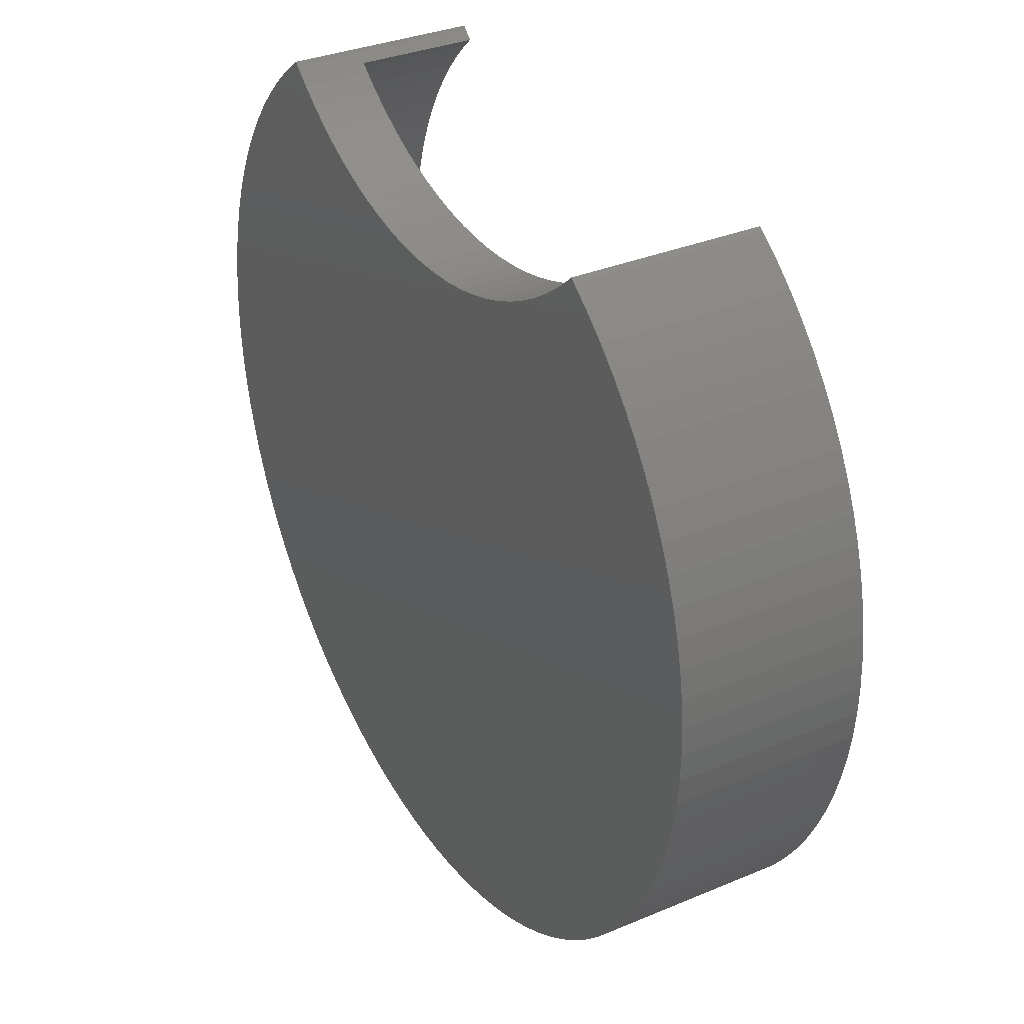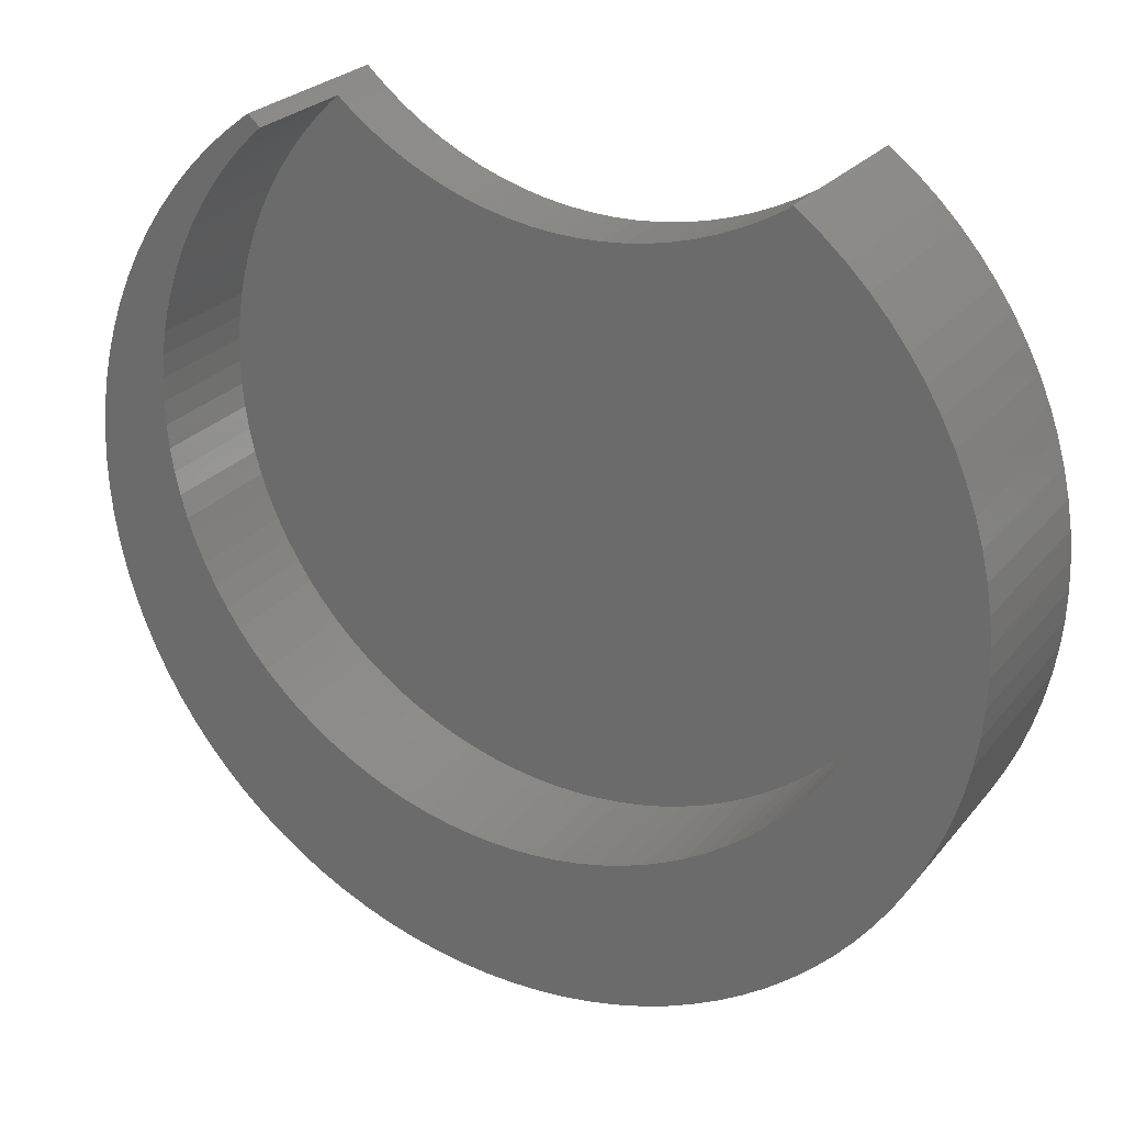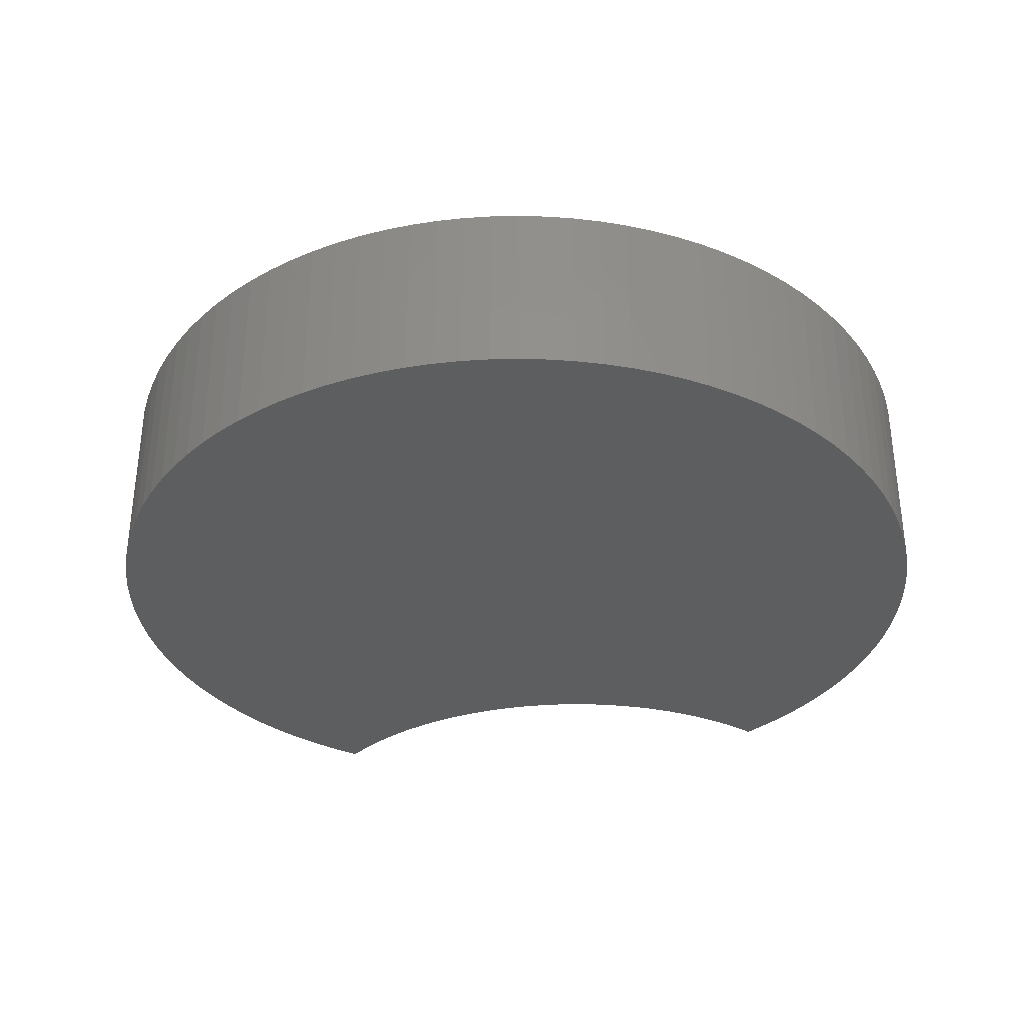
<metadata>
{"format":"stl","ext":"stl","renderer":"f3d","projection":"perspective","resolution":1024,"background":"white","views":[{"elev":33.4,"azim":-119.9,"up":"+Y"},{"elev":25.7,"azim":29.7,"up":"+Y"},{"elev":-33.9,"azim":7.0,"up":"+Z"}]}
</metadata>
<code>
# stl→obj: 374 verts, 744 faces
v 10 2 1.8
v 9.98 2.628 5
v 9.98 2.628 1.8
v 10 2 5
v 0.6279 -7.98 1.8
v 0 -8 5
v 0.6279 -7.98 5
v 0 -8 1.8
v 7.29 8.845 1.8
v 6.845 9.29 5
v 6.845 9.29 1.8
v 7.29 8.845 5
v -7.29 8.845 5
v -6.845 9.29 1.8
v -6.845 9.29 5
v -7.29 8.845 1.8
v 9.298 5.681 1.8
v 9.048 6.258 5
v 9.048 6.258 1.8
v 9.298 5.681 5
v -9.511 5.09 5
v -9.298 5.681 1.8
v -9.298 5.681 5
v -9.511 5.09 1.8
v 9.686 -0.4869 1.8
v 9.823 0.1262 5
v 9.823 0.1262 1.8
v 9.686 -0.4869 5
v 3.09 -7.511 1.8
v 2.487 -7.686 5
v 3.09 -7.511 5
v 2.487 -7.686 1.8
v 1.874 -7.823 5
v 1.874 -7.823 1.8
v 9.823 3.874 1.8
v 9.686 4.487 5
v 9.686 4.487 1.8
v 9.823 3.874 5
v 9.511 5.09 5
v 9.511 5.09 1.8
v 8.443 7.358 1.8
v 8.09 7.878 5
v 8.09 7.878 1.8
v 8.443 7.358 5
v 8.763 6.818 5
v 8.763 6.818 1.8
v -9.921 3.253 5
v -9.823 3.874 1.8
v -9.823 3.874 5
v -9.921 3.253 1.8
v 3.09 7.489 1.8
v 9.921 3.253 1.8
v 2.487 7.314 1.8
v 9.98 1.372 1.8
v 3.681 7.702 1.8
v 9.921 0.7467 1.8
v 4.258 7.952 1.8
v 1.874 7.177 1.8
v 9.511 -1.09 1.8
v 4.818 8.237 1.8
v 9.298 -1.681 1.8
v 5.358 8.557 1.8
v 7.705 8.374 1.8
v 5.878 8.91 1.8
v 6.374 9.295 1.8
v 6.607 9.5 1.8
v 9.048 -2.258 1.8
v 8.763 -2.818 1.8
v 8.443 -3.358 1.8
v 1.253 7.079 1.8
v 8.09 -3.878 1.8
v 7.705 -4.374 1.8
v 7.29 -4.845 1.8
v 6.845 -5.29 1.8
v 6.374 -5.705 1.8
v 5.878 -6.09 1.8
v 0.6279 7.02 1.8
v 5.358 -6.443 1.8
v 4.818 -6.763 1.8
v 4.258 -7.048 1.8
v 3.681 -7.298 1.8
v 0 7 1.8
v 1.253 -7.921 1.8
v -1.874 -7.823 1.8
v -0.6279 7.02 1.8
v -0.6279 -7.98 1.8
v -5.878 -6.09 1.8
v -1.253 7.079 1.8
v -1.253 -7.921 1.8
v -8.443 -3.358 1.8
v -1.874 7.177 1.8
v -9.686 -0.4869 1.8
v -2.487 7.314 1.8
v -2.487 -7.686 1.8
v -10 2 1.8
v -3.09 7.489 1.8
v -3.09 -7.511 1.8
v -3.681 7.702 1.8
v -3.681 -7.298 1.8
v -4.258 7.952 1.8
v -4.258 -7.048 1.8
v -8.763 6.818 1.8
v -4.818 8.237 1.8
v -4.818 -6.763 1.8
v -8.09 7.878 1.8
v -5.358 8.557 1.8
v -5.358 -6.443 1.8
v -7.705 8.374 1.8
v -5.878 8.91 1.8
v -6.374 9.295 1.8
v -6.374 -5.705 1.8
v -6.607 9.5 1.8
v -6.845 -5.29 1.8
v -7.29 -4.845 1.8
v -7.705 -4.374 1.8
v -8.443 7.358 1.8
v -8.09 -3.878 1.8
v -9.048 6.258 1.8
v -8.763 -2.818 1.8
v -9.048 -2.258 1.8
v -9.298 -1.681 1.8
v -9.686 4.487 1.8
v -9.511 -1.09 1.8
v -9.823 0.1262 1.8
v -9.98 2.628 1.8
v -9.921 0.7467 1.8
v -9.98 1.372 1.8
v -8.763 6.818 5
v -8.443 7.358 5
v 7.29 -4.845 5
v 6.845 -5.29 5
v 9.298 -1.681 5
v 9.048 -2.258 5
v 8.443 -3.358 5
v 8.09 -3.878 5
v -6.845 -5.29 5
v -6.374 -5.705 5
v -8.763 -2.818 5
v -9.048 -2.258 5
v -7.705 -4.374 5
v -8.09 -3.878 5
v 1.253 -7.921 5
v 9.921 3.253 5
v 7.705 8.374 5
v 6.607 9.5 5
v -8.09 7.878 5
v -7.705 8.374 5
v -9.048 6.258 5
v -9.686 4.487 5
v -9.98 2.628 5
v -10 2 5
v -9.98 1.372 5
v -6.607 9.5 5
v 9.98 1.372 5
v 9.511 -1.09 5
v 7.705 -4.374 5
v 8.763 -2.818 5
v -3.681 -7.298 5
v -3.09 -7.511 5
v -4.258 -7.048 5
v -7.29 -4.845 5
v -9.511 -1.09 5
v -9.686 -0.4869 5
v -9.298 -1.681 5
v 3.681 -7.298 5
v 4.258 -7.048 5
v 9.921 0.7467 5
v 5.878 -6.09 5
v 6.374 -5.705 5
v -1.253 -7.921 5
v -0.6279 -7.98 5
v -5.358 -6.443 5
v -4.818 -6.763 5
v -8.443 -3.358 5
v -9.823 0.1262 5
v -9.921 0.7467 5
v -5.878 -6.09 5
v 5.358 -6.443 5
v 4.818 -6.763 5
v -1.874 -7.823 5
v -2.487 -7.686 5
v 3.09 7.489 0
v 2.487 7.314 0
v 6.845 9.71 0
v 6.928 9.793 5
v 6.928 9.793 0
v 6.845 9.71 5
v -3.09 7.489 0
v -3.681 7.702 0
v 4.818 8.237 0
v 4.258 7.952 0
v -5.358 8.557 0
v -5.878 8.91 0
v -4.818 8.237 0
v 1.253 7.079 0
v 0.6279 7.02 0
v 1.874 7.177 0
v 3.681 7.702 0
v 6.374 9.295 0
v 5.878 8.91 0
v 5.358 8.557 0
v -6.374 9.295 0
v -6.845 9.71 5
v -6.845 9.71 0
v -4.258 7.952 0
v -2.487 7.314 0
v -1.253 7.079 0
v -1.874 7.177 0
v 0 7 0
v -0.6279 7.02 0
v -6.928 9.793 0
v -6.928 9.793 5
v 12 0 5
v 11.98 0.7535 0
v 11.98 0.7535 5
v 12 0 0
v -12 0 0
v -11.98 0.7535 5
v -11.98 0.7535 0
v -12 0 5
v -0.7535 -11.98 0
v 0 -12 5
v -0.7535 -11.98 5
v 0 -12 0
v -8.748 -8.215 0
v -9.246 -7.649 5
v -9.246 -7.649 0
v -8.748 -8.215 5
v 8.748 8.215 5
v 8.215 8.748 0
v 8.215 8.748 5
v 8.748 8.215 0
v -7.649 9.246 0
v -8.215 8.748 5
v -7.649 9.246 5
v -8.215 8.748 0
v 11.16 4.417 5
v 10.86 5.109 0
v 10.86 5.109 5
v 11.16 4.417 0
v 7.053 9.708 0
v 7.053 9.708 5
v -10.86 5.109 0
v -10.52 5.781 5
v -10.52 5.781 0
v -10.86 5.109 5
v 4.417 -11.16 0
v 5.109 -10.86 5
v 4.417 -11.16 5
v 5.109 -10.86 0
v -11.91 -1.504 0
v -11.98 -0.7535 5
v -11.98 -0.7535 0
v -11.91 -1.504 5
v 11.98 -0.7535 0
v 11.91 -1.504 0
v 11.79 -2.249 0
v 11.91 1.504 0
v 11.62 -2.984 0
v 11.41 -3.708 0
v 11.79 2.249 0
v 11.16 -4.417 0
v 11.62 2.984 0
v 10.86 -5.109 0
v 11.41 3.708 0
v 10.52 -5.781 0
v 10.13 -6.43 0
v 9.708 -7.053 0
v 9.246 -7.649 0
v 10.52 5.781 0
v 8.748 -8.215 0
v 10.13 6.43 0
v 8.215 -8.748 0
v 9.708 7.053 0
v 7.649 -9.246 0
v 9.246 7.649 0
v 7.053 -9.708 0
v 7.649 9.246 0
v 6.43 -10.13 0
v 5.781 -10.52 0
v 3.708 -11.41 0
v 2.984 -11.62 0
v 2.249 -11.79 0
v 1.504 -11.91 0
v 0.7535 -11.98 0
v -1.504 -11.91 0
v -2.249 -11.79 0
v -2.984 -11.62 0
v -3.708 -11.41 0
v -4.417 -11.16 0
v -5.109 -10.86 0
v -5.781 -10.52 0
v -6.43 -10.13 0
v -7.053 -9.708 0
v -7.649 -9.246 0
v -8.215 -8.748 0
v -9.708 -7.053 0
v -10.13 -6.43 0
v -10.52 -5.781 0
v -10.86 -5.109 0
v -11.16 -4.417 0
v -11.41 -3.708 0
v -11.62 -2.984 0
v -7.053 9.708 0
v -11.79 -2.249 0
v -8.748 8.215 0
v -9.246 7.649 0
v -11.91 1.504 0
v -9.708 7.053 0
v -10.13 6.43 0
v -11.79 2.249 0
v -11.62 2.984 0
v -11.41 3.708 0
v -11.16 4.417 0
v 11.79 2.249 5
v 11.62 2.984 5
v 11.41 3.708 5
v 10.13 6.43 5
v 9.708 7.053 5
v 10.52 5.781 5
v 7.649 9.246 5
v -11.62 2.984 5
v -11.79 2.249 5
v -9.246 7.649 5
v -9.708 7.053 5
v -8.748 8.215 5
v -7.053 9.708 5
v -10.13 6.43 5
v -11.16 4.417 5
v 11.91 1.504 5
v 11.98 -0.7535 5
v 11.91 -1.504 5
v 11.79 -2.249 5
v 9.246 7.649 5
v 11.62 -2.984 5
v 11.41 -3.708 5
v 11.16 -4.417 5
v 10.86 -5.109 5
v 10.52 -5.781 5
v 10.13 -6.43 5
v 9.708 -7.053 5
v 9.246 -7.649 5
v 8.748 -8.215 5
v 8.215 -8.748 5
v 7.649 -9.246 5
v 7.053 -9.708 5
v 6.43 -10.13 5
v 5.781 -10.52 5
v 3.708 -11.41 5
v 2.984 -11.62 5
v 2.249 -11.79 5
v 1.504 -11.91 5
v 0.7535 -11.98 5
v -1.504 -11.91 5
v -2.249 -11.79 5
v -2.984 -11.62 5
v -3.708 -11.41 5
v -5.109 -10.86 5
v -5.781 -10.52 5
v -4.417 -11.16 5
v -6.43 -10.13 5
v -7.053 -9.708 5
v -7.649 -9.246 5
v -8.215 -8.748 5
v -9.708 -7.053 5
v -10.13 -6.43 5
v -10.52 -5.781 5
v -10.86 -5.109 5
v -11.16 -4.417 5
v -11.41 -3.708 5
v -11.62 -2.984 5
v -11.79 -2.249 5
v -11.91 1.504 5
v -11.41 3.708 5
f 1 2 3
f 2 1 4
f 5 6 7
f 6 5 8
f 9 10 11
f 10 9 12
f 13 14 15
f 14 13 16
f 17 18 19
f 18 17 20
f 21 22 23
f 22 21 24
f 25 26 27
f 26 25 28
f 29 30 31
f 30 29 32
f 32 33 30
f 33 32 34
f 35 36 37
f 36 35 38
f 37 39 40
f 39 37 36
f 41 42 43
f 42 41 44
f 19 45 46
f 45 19 18
f 47 48 49
f 48 47 50
f 51 1 3
f 51 3 52
f 53 1 51
f 51 52 35
f 1 53 54
f 55 35 37
f 54 53 56
f 55 37 40
f 56 53 27
f 55 40 17
f 27 53 25
f 57 17 19
f 58 25 53
f 57 19 46
f 25 58 59
f 60 46 41
f 35 55 51
f 60 41 43
f 59 58 61
f 62 43 63
f 17 57 55
f 64 63 9
f 46 60 57
f 65 9 11
f 43 62 60
f 65 11 66
f 9 65 64
f 63 64 62
f 61 58 67
f 67 58 68
f 68 58 69
f 70 69 58
f 69 70 71
f 71 70 72
f 72 70 73
f 73 70 74
f 74 70 75
f 75 70 76
f 77 76 70
f 76 77 78
f 78 77 79
f 79 77 80
f 80 77 81
f 81 77 29
f 29 77 32
f 32 77 34
f 82 34 77
f 34 82 83
f 83 82 5
f 82 8 5
f 84 82 85
f 82 86 8
f 87 85 88
f 82 89 86
f 90 88 91
f 82 84 89
f 92 91 93
f 85 94 84
f 95 93 96
f 85 97 94
f 48 96 98
f 85 99 97
f 22 98 100
f 85 101 99
f 102 100 103
f 85 104 101
f 105 103 106
f 85 107 104
f 108 106 109
f 85 87 107
f 16 109 110
f 88 111 87
f 14 110 112
f 110 14 16
f 88 113 111
f 109 16 108
f 88 114 113
f 106 108 105
f 88 115 114
f 103 105 116
f 88 117 115
f 103 116 102
f 88 90 117
f 100 102 118
f 91 119 90
f 100 118 22
f 91 120 119
f 98 22 24
f 91 121 120
f 98 24 122
f 91 123 121
f 98 122 48
f 91 92 123
f 96 48 50
f 93 124 92
f 96 50 125
f 93 126 124
f 96 125 95
f 93 127 126
f 93 95 127
f 128 116 129
f 116 128 102
f 74 130 73
f 130 74 131
f 67 132 61
f 132 67 133
f 71 134 69
f 134 71 135
f 111 136 137
f 136 111 113
f 138 120 139
f 120 138 119
f 140 117 141
f 117 140 115
f 83 7 142
f 7 83 5
f 52 38 35
f 38 52 143
f 3 143 52
f 143 3 2
f 40 20 17
f 20 40 39
f 43 144 63
f 144 43 42
f 63 12 9
f 12 63 144
f 46 44 41
f 44 46 45
f 66 10 145
f 10 66 11
f 146 108 147
f 108 146 105
f 147 16 13
f 16 147 108
f 129 105 146
f 105 129 116
f 23 118 148
f 118 23 22
f 148 102 128
f 102 148 118
f 49 122 149
f 122 49 48
f 149 24 21
f 24 149 122
f 150 50 47
f 50 150 125
f 151 125 150
f 125 151 95
f 152 95 151
f 95 152 127
f 14 153 15
f 153 14 112
f 54 4 1
f 4 54 154
f 61 155 59
f 155 61 132
f 73 156 72
f 156 73 130
f 69 157 68
f 157 69 134
f 97 158 159
f 158 97 99
f 99 160 158
f 160 99 101
f 136 114 161
f 114 136 113
f 162 92 163
f 92 162 123
f 164 123 162
f 123 164 121
f 80 165 166
f 165 80 81
f 81 31 165
f 31 81 29
f 27 167 56
f 167 27 26
f 59 28 25
f 28 59 155
f 75 168 169
f 168 75 76
f 68 133 67
f 133 68 157
f 86 170 171
f 170 86 89
f 104 172 173
f 172 104 107
f 141 90 174
f 90 141 117
f 174 119 138
f 119 174 90
f 139 121 164
f 121 139 120
f 163 124 175
f 124 163 92
f 176 127 152
f 127 176 126
f 34 142 33
f 142 34 83
f 56 154 54
f 154 56 167
f 72 135 71
f 135 72 156
f 74 169 131
f 169 74 75
f 8 171 6
f 171 8 86
f 107 177 172
f 177 107 87
f 101 173 160
f 173 101 104
f 161 115 140
f 115 161 114
f 175 126 176
f 126 175 124
f 76 178 168
f 178 76 78
f 78 179 178
f 179 78 79
f 79 166 179
f 166 79 80
f 89 180 170
f 180 89 84
f 94 159 181
f 159 94 97
f 87 137 177
f 137 87 111
f 84 181 180
f 181 84 94
f 182 53 51
f 53 182 183
f 184 185 186
f 185 184 187
f 188 98 96
f 98 188 189
f 190 57 60
f 57 190 191
f 192 109 106
f 109 192 193
f 194 106 103
f 106 194 192
f 195 77 70
f 77 195 196
f 183 58 53
f 58 183 197
f 191 55 57
f 55 191 198
f 198 51 55
f 51 198 182
f 199 64 65
f 64 199 200
f 201 60 62
f 60 201 190
f 200 62 64
f 62 200 201
f 110 202 112
f 112 203 153
f 112 204 203
f 204 112 202
f 189 100 98
f 100 189 205
f 205 103 100
f 103 205 194
f 206 96 93
f 96 206 188
f 207 91 88
f 91 207 208
f 209 85 82
f 85 209 210
f 203 211 212
f 211 203 204
f 197 70 58
f 70 197 195
f 187 66 145
f 184 66 187
f 199 66 184
f 66 199 65
f 193 110 109
f 110 193 202
f 208 93 91
f 93 208 206
f 210 88 85
f 88 210 207
f 196 82 77
f 82 196 209
f 213 214 215
f 214 213 216
f 217 218 219
f 218 217 220
f 221 222 223
f 222 221 224
f 225 226 227
f 226 225 228
f 229 230 231
f 230 229 232
f 233 234 235
f 234 233 236
f 237 238 239
f 238 237 240
f 241 185 242
f 185 241 186
f 243 244 245
f 244 243 246
f 247 248 249
f 248 247 250
f 251 252 253
f 252 251 254
f 183 216 255
f 183 255 256
f 216 183 214
f 183 256 257
f 214 183 258
f 197 257 259
f 182 258 183
f 197 259 260
f 258 182 261
f 197 260 262
f 261 182 263
f 197 262 264
f 263 182 265
f 197 264 266
f 265 198 240
f 195 266 267
f 240 198 238
f 195 267 268
f 191 238 198
f 195 268 269
f 238 191 270
f 195 269 271
f 190 272 191
f 195 271 273
f 272 190 274
f 195 273 275
f 201 276 190
f 196 275 277
f 200 232 201
f 199 278 200
f 241 184 186
f 196 277 279
f 241 199 184
f 278 199 241
f 196 279 280
f 230 200 278
f 196 280 250
f 232 200 230
f 196 250 247
f 276 201 232
f 196 247 281
f 274 190 276
f 270 191 272
f 196 281 282
f 198 265 182
f 196 282 283
f 257 197 183
f 209 283 284
f 266 195 197
f 209 284 285
f 275 196 195
f 209 285 224
f 283 209 196
f 221 209 224
f 286 209 221
f 287 209 286
f 209 287 210
f 288 210 287
f 289 210 288
f 290 210 289
f 291 210 290
f 292 210 291
f 293 210 292
f 294 210 293
f 295 210 294
f 210 295 207
f 296 207 295
f 225 207 296
f 227 207 225
f 297 207 227
f 298 207 297
f 299 207 298
f 207 299 208
f 300 208 299
f 301 208 300
f 302 208 301
f 303 208 302
f 202 304 204
f 204 304 211
f 305 208 303
f 304 202 233
f 208 305 206
f 193 233 202
f 251 206 305
f 233 193 236
f 253 206 251
f 236 193 306
f 217 206 253
f 192 306 193
f 219 206 217
f 306 192 307
f 206 219 188
f 194 307 192
f 308 188 219
f 307 194 309
f 309 194 310
f 205 310 194
f 311 188 308
f 310 205 245
f 312 188 311
f 245 205 243
f 313 188 312
f 189 243 205
f 314 189 313
f 243 189 314
f 188 313 189
f 315 263 316
f 263 315 261
f 316 265 317
f 265 316 263
f 318 274 319
f 274 318 272
f 239 270 320
f 270 239 238
f 278 242 321
f 242 278 241
f 311 322 312
f 322 311 323
f 309 324 307
f 324 309 325
f 306 234 236
f 234 306 326
f 203 15 153
f 327 203 212
f 203 327 15
f 235 15 327
f 15 235 13
f 235 147 13
f 234 147 235
f 147 234 146
f 326 146 234
f 146 326 129
f 324 129 326
f 129 324 128
f 325 128 324
f 128 325 148
f 328 148 325
f 148 328 23
f 244 23 328
f 23 244 21
f 246 21 244
f 21 246 149
f 149 329 49
f 329 149 246
f 167 213 215
f 154 215 330
f 213 167 26
f 4 330 315
f 213 26 331
f 2 315 316
f 28 331 26
f 143 316 317
f 331 28 332
f 38 317 237
f 215 154 167
f 36 237 239
f 155 332 28
f 39 239 320
f 332 155 333
f 20 320 318
f 330 4 154
f 132 333 155
f 315 2 4
f 316 143 2
f 317 38 143
f 18 318 319
f 237 36 38
f 239 39 36
f 320 20 39
f 45 319 334
f 318 18 20
f 319 45 18
f 44 334 229
f 334 44 45
f 42 229 231
f 229 42 44
f 231 144 42
f 321 144 231
f 321 12 144
f 10 321 242
f 187 242 185
f 242 187 10
f 321 10 12
f 10 187 145
f 333 132 335
f 133 335 132
f 335 133 336
f 157 336 133
f 336 157 337
f 134 337 157
f 337 134 338
f 135 338 134
f 338 135 339
f 156 339 135
f 339 156 340
f 130 340 156
f 340 130 341
f 131 341 130
f 341 131 342
f 169 342 131
f 342 169 343
f 343 169 344
f 168 344 169
f 344 168 345
f 178 345 168
f 345 178 346
f 179 346 178
f 346 179 347
f 166 347 179
f 347 166 348
f 165 348 166
f 348 165 248
f 31 248 165
f 248 31 249
f 249 31 349
f 30 349 31
f 349 30 350
f 33 350 30
f 350 33 351
f 142 351 33
f 351 142 352
f 7 352 142
f 352 7 353
f 6 353 7
f 6 222 353
f 223 6 171
f 6 223 222
f 354 171 170
f 171 354 223
f 355 170 180
f 170 355 354
f 356 180 181
f 180 356 355
f 357 181 159
f 358 159 158
f 181 357 356
f 359 158 160
f 159 360 357
f 361 160 173
f 159 358 360
f 362 173 172
f 158 359 358
f 363 172 177
f 364 177 137
f 160 361 359
f 226 137 136
f 173 362 361
f 365 136 161
f 172 363 362
f 366 161 140
f 367 140 141
f 177 364 363
f 368 141 174
f 137 228 364
f 369 174 138
f 370 138 139
f 137 226 228
f 371 139 164
f 372 164 162
f 254 162 163
f 136 365 226
f 252 163 175
f 220 175 176
f 218 176 152
f 161 366 365
f 373 152 151
f 374 49 329
f 49 374 47
f 140 367 366
f 322 47 374
f 141 368 367
f 47 322 150
f 174 369 368
f 323 150 322
f 138 370 369
f 150 323 151
f 139 371 370
f 373 151 323
f 164 372 371
f 152 373 218
f 162 254 372
f 176 218 220
f 163 252 254
f 175 220 252
f 211 327 212
f 327 211 304
f 333 256 332
f 256 333 257
f 224 353 222
f 353 224 285
f 250 348 248
f 348 250 280
f 339 264 338
f 264 339 266
f 296 363 364
f 363 296 295
f 296 228 225
f 228 296 364
f 300 369 301
f 369 300 368
f 297 366 298
f 366 297 365
f 301 370 302
f 370 301 369
f 253 220 217
f 220 253 252
f 330 261 315
f 261 330 258
f 215 258 330
f 258 215 214
f 317 240 237
f 240 317 265
f 319 276 334
f 276 319 274
f 334 232 229
f 232 334 276
f 320 272 318
f 272 320 270
f 230 321 231
f 321 230 278
f 307 326 306
f 326 307 324
f 245 328 310
f 328 245 244
f 310 325 309
f 325 310 328
f 313 329 314
f 329 313 374
f 314 246 243
f 246 314 329
f 312 374 313
f 374 312 322
f 308 323 311
f 323 308 373
f 219 373 308
f 373 219 218
f 304 235 327
f 235 304 233
f 285 352 353
f 352 285 284
f 282 349 350
f 349 282 281
f 281 249 349
f 249 281 247
f 283 350 351
f 350 283 282
f 275 344 345
f 344 275 273
f 277 345 346
f 345 277 275
f 344 271 343
f 271 344 273
f 280 347 348
f 347 280 279
f 279 346 347
f 346 279 277
f 343 269 342
f 269 343 271
f 341 267 340
f 267 341 268
f 338 262 337
f 262 338 264
f 336 259 335
f 259 336 260
f 294 361 362
f 361 294 293
f 292 358 359
f 358 292 291
f 293 359 361
f 359 293 292
f 291 360 358
f 360 291 290
f 290 357 360
f 357 290 289
f 289 356 357
f 356 289 288
f 287 354 355
f 354 287 286
f 299 368 300
f 368 299 367
f 227 365 297
f 365 227 226
f 303 372 305
f 372 303 371
f 305 254 251
f 254 305 372
f 284 351 352
f 351 284 283
f 342 268 341
f 268 342 269
f 340 266 339
f 266 340 267
f 337 260 336
f 260 337 262
f 332 255 331
f 255 332 256
f 335 257 333
f 257 335 259
f 295 362 363
f 362 295 294
f 288 355 356
f 355 288 287
f 286 223 354
f 223 286 221
f 298 367 299
f 367 298 366
f 302 371 303
f 371 302 370
f 331 216 213
f 216 331 255

</code>
